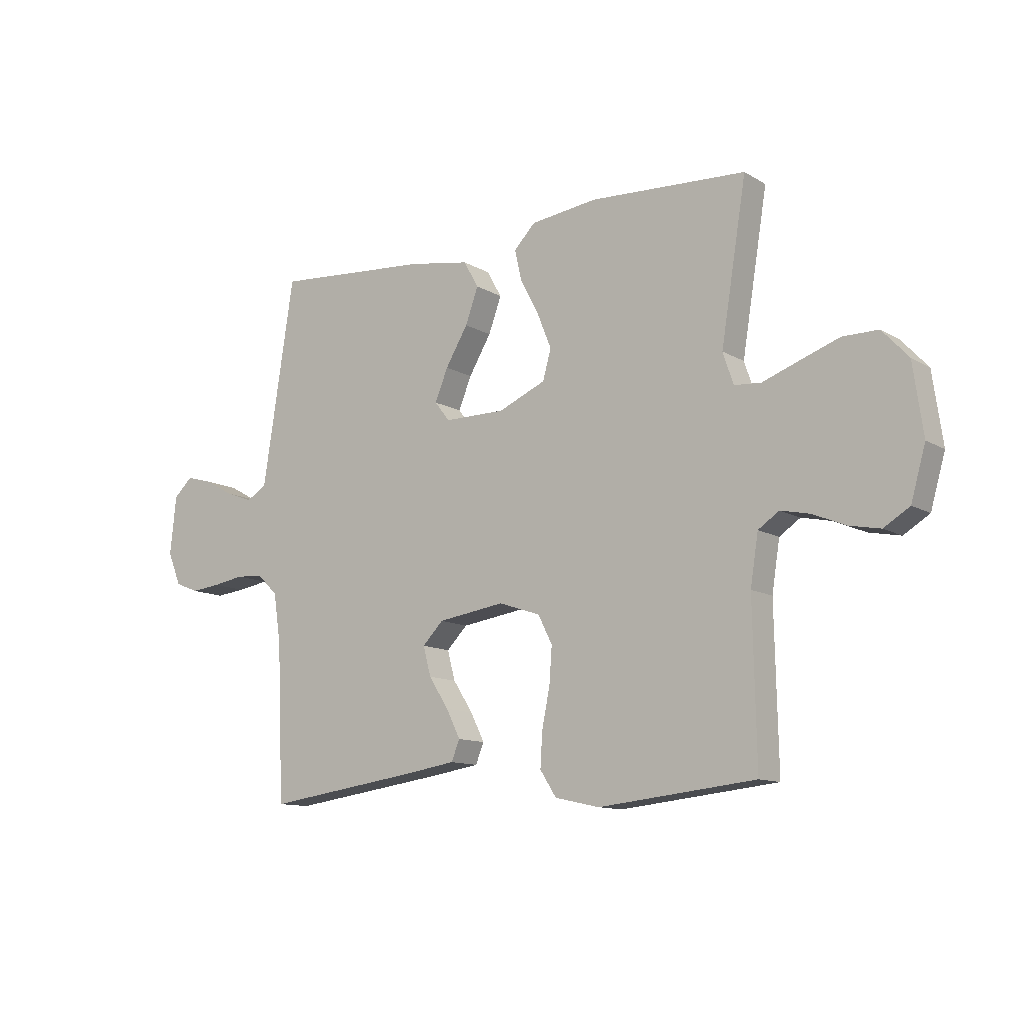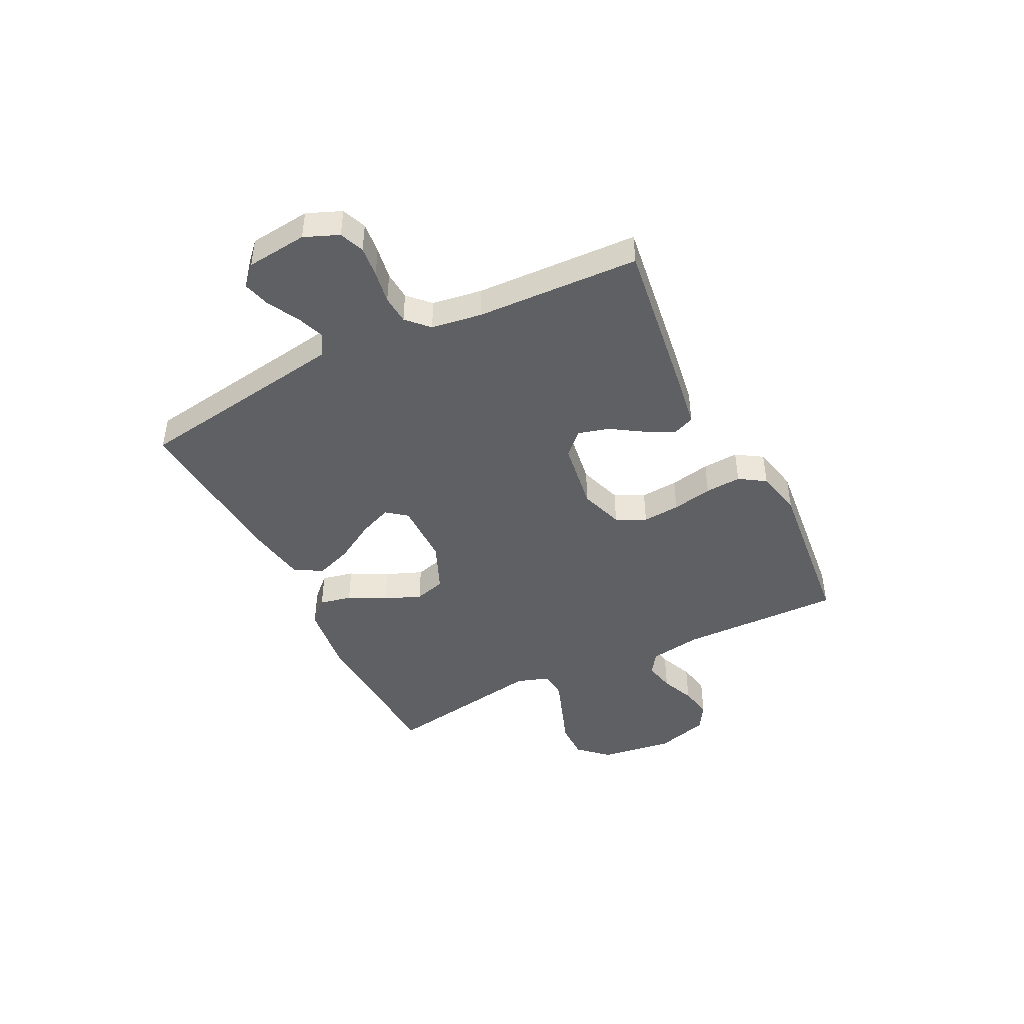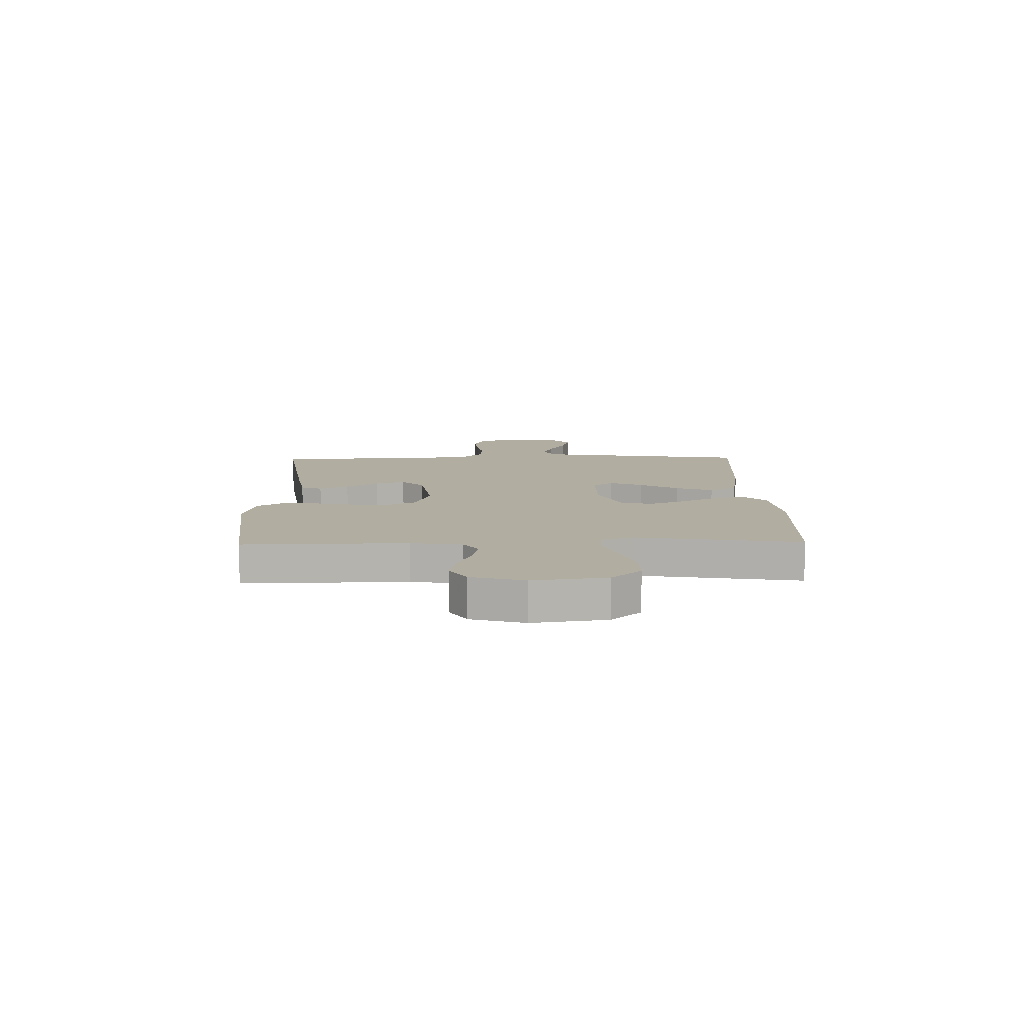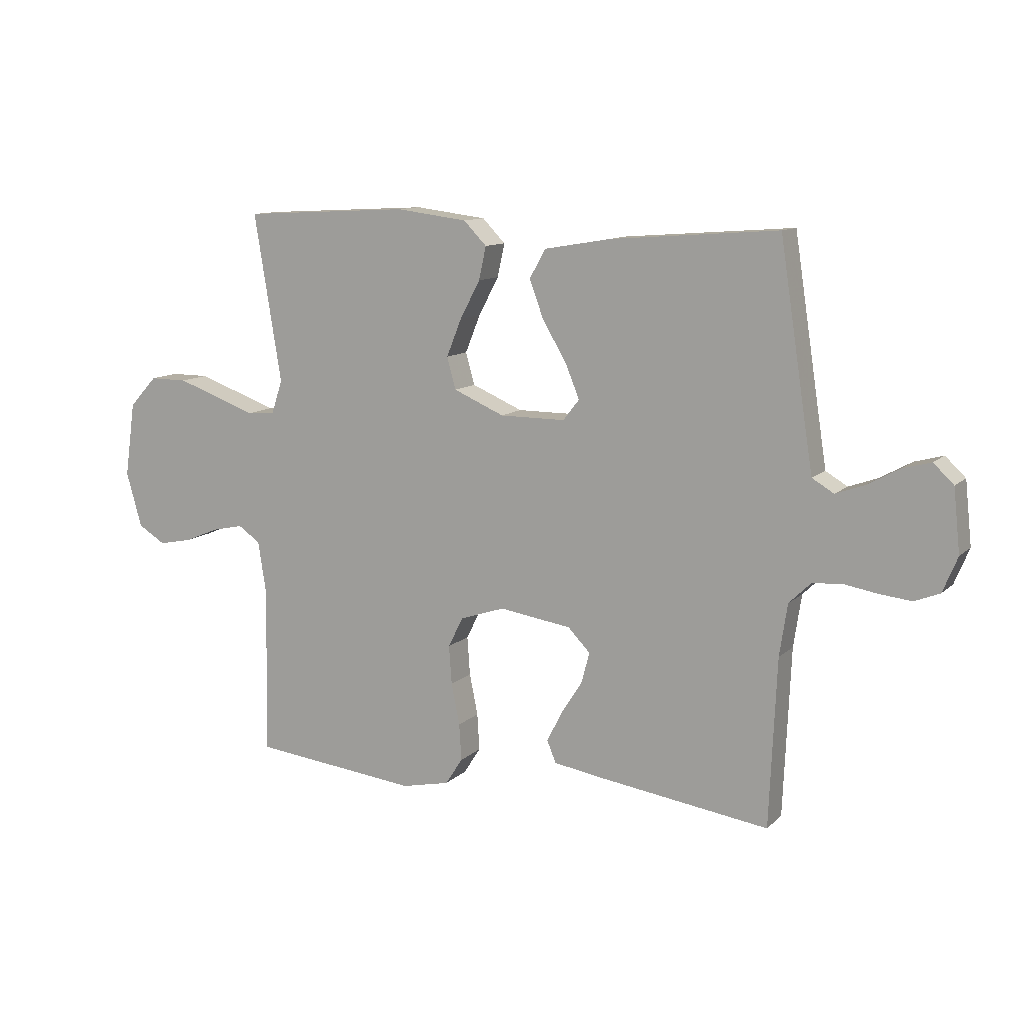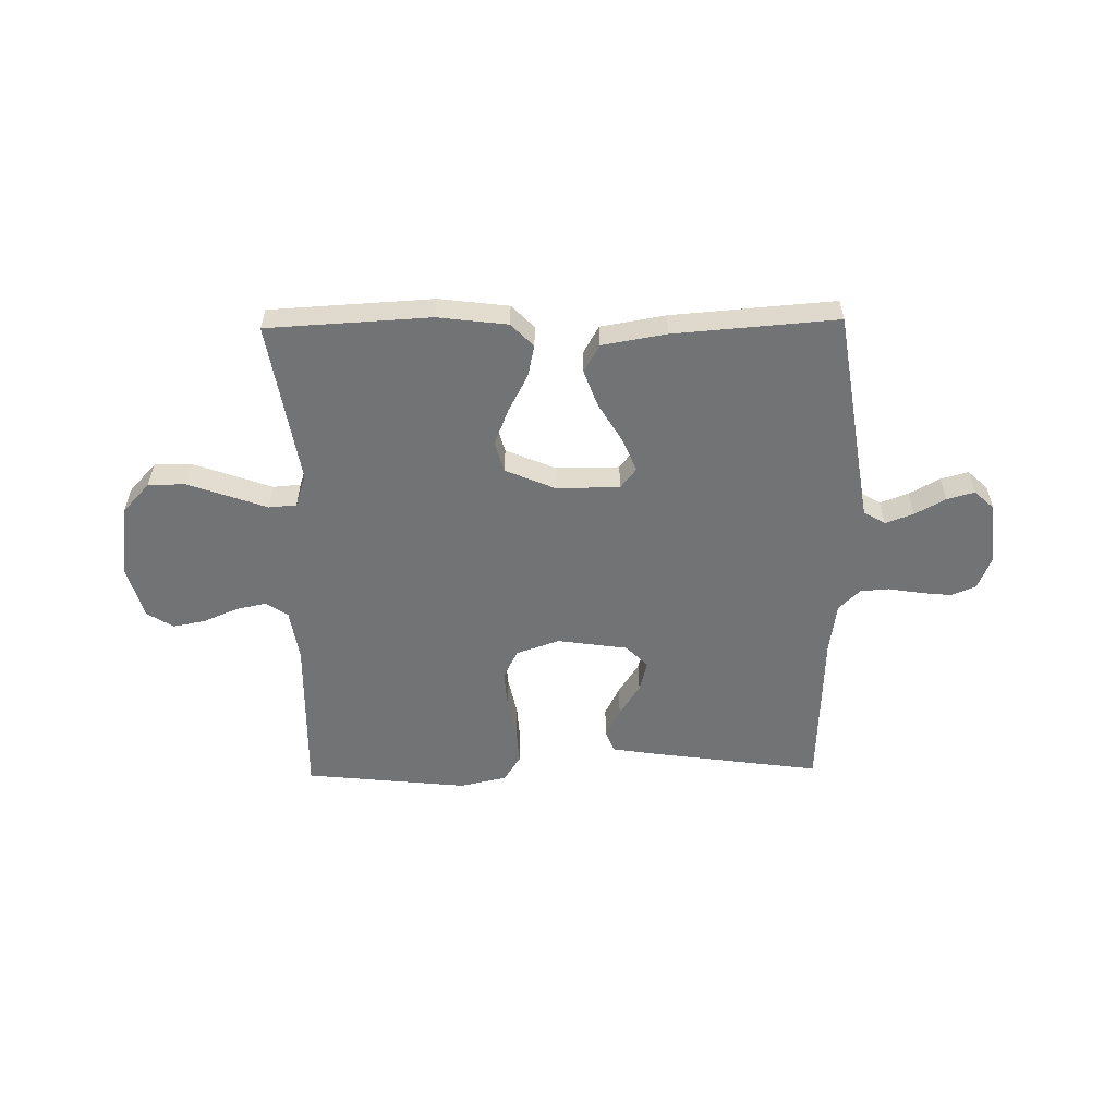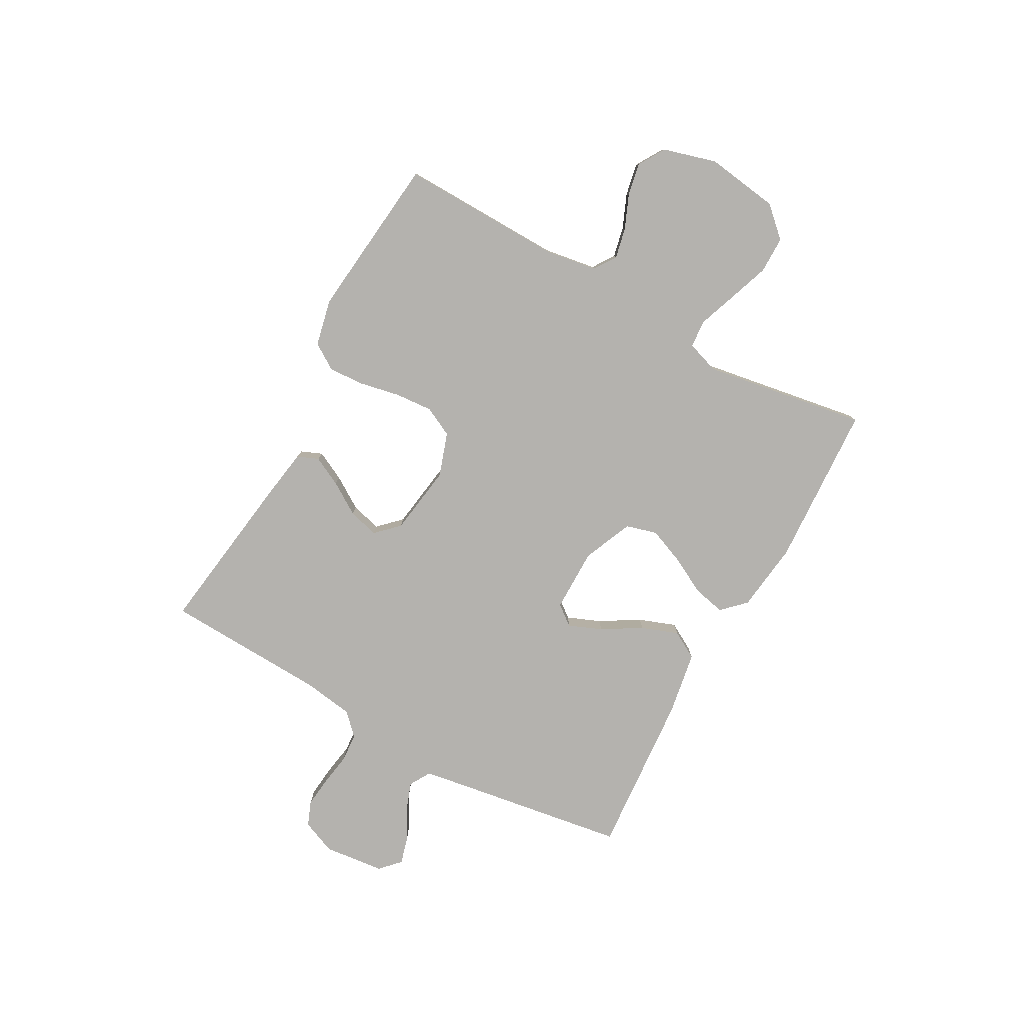
<metadata>
{"format":"obj","ext":"obj","renderer":"f3d","projection":"perspective","resolution":1024,"background":"white","views":[{"elev":-11.6,"azim":-143.9,"up":"+Z"},{"elev":-44.7,"azim":116.5,"up":"+Y"},{"elev":10.3,"azim":-91.3,"up":"+Y"},{"elev":11.3,"azim":26.8,"up":"+Z"},{"elev":-55.9,"azim":1.0,"up":"+Y"},{"elev":-79.7,"azim":-118.9,"up":"+Y"}]}
</metadata>
<code>
v 0.5 0.07 0.5
v 0.546 0.07 0.2
v 0.561 0.07 0.105
v 0.6 0.07 0.082
v 0.652 0.07 0.101
v 0.708 0.07 0.132
v 0.759 0.07 0.146
v 0.795 0.07 0.112
v 0.807 0.07 0
v 0.781 0.07 -0.063
v 0.736 0.07 -0.081
v 0.679 0.07 -0.075
v 0.619 0.07 -0.065
v 0.566 0.07 -0.069
v 0.527 0.07 -0.107
v 0.513 0.07 -0.2
v 0.5 0.07 -0.5
v 0.2 0.07 -0.458
v 0.105 0.07 -0.443
v 0.089 0.07 -0.404
v 0.116 0.07 -0.35
v 0.154 0.07 -0.291
v 0.169 0.07 -0.235
v 0.129 0.07 -0.194
v 0 0.07 -0.175
v -0.08 0.07 -0.202
v -0.107 0.07 -0.256
v -0.102 0.07 -0.325
v -0.087 0.07 -0.399
v -0.083 0.07 -0.465
v -0.114 0.07 -0.513
v -0.2 0.07 -0.532
v -0.5 0.07 -0.5
v -0.494 0.07 -0.2
v -0.509 0.07 -0.105
v -0.549 0.07 -0.078
v -0.605 0.07 -0.09
v -0.667 0.07 -0.116
v -0.727 0.07 -0.128
v -0.776 0.07 -0.098
v -0.804 0.07 0
v -0.785 0.07 0.134
v -0.735 0.07 0.188
v -0.667 0.07 0.188
v -0.591 0.07 0.161
v -0.522 0.07 0.136
v -0.471 0.07 0.14
v -0.451 0.07 0.2
v -0.5 0.07 0.5
v -0.2 0.07 0.516
v -0.072 0.07 0.5
v -0.031 0.07 0.458
v -0.044 0.07 0.399
v -0.08 0.07 0.331
v -0.107 0.07 0.264
v -0.091 0.07 0.207
v 0 0.07 0.168
v 0.117 0.07 0.168
v 0.146 0.07 0.205
v 0.121 0.07 0.266
v 0.078 0.07 0.338
v 0.053 0.07 0.406
v 0.082 0.07 0.457
v 0.2 0.07 0.477
v 0.5 0 0.5
v 0.546 0 0.2
v 0.561 0 0.105
v 0.6 0 0.082
v 0.652 0 0.101
v 0.708 0 0.132
v 0.759 0 0.146
v 0.795 0 0.112
v 0.807 0 0
v 0.781 0 -0.063
v 0.736 0 -0.081
v 0.679 0 -0.075
v 0.619 0 -0.065
v 0.566 0 -0.069
v 0.527 0 -0.107
v 0.513 0 -0.2
v 0.5 0 -0.5
v 0.2 0 -0.458
v 0.105 0 -0.443
v 0.089 0 -0.404
v 0.116 0 -0.35
v 0.154 0 -0.291
v 0.169 0 -0.235
v 0.129 0 -0.194
v 0 0 -0.175
v -0.08 0 -0.202
v -0.107 0 -0.256
v -0.102 0 -0.325
v -0.087 0 -0.399
v -0.083 0 -0.465
v -0.114 0 -0.513
v -0.2 0 -0.532
v -0.5 0 -0.5
v -0.494 0 -0.2
v -0.509 0 -0.105
v -0.549 0 -0.078
v -0.605 0 -0.09
v -0.667 0 -0.116
v -0.727 0 -0.128
v -0.776 0 -0.098
v -0.804 0 0
v -0.785 0 0.134
v -0.735 0 0.188
v -0.667 0 0.188
v -0.591 0 0.161
v -0.522 0 0.136
v -0.471 0 0.14
v -0.451 0 0.2
v -0.5 0 0.5
v -0.2 0 0.516
v -0.072 0 0.5
v -0.031 0 0.458
v -0.044 0 0.399
v -0.08 0 0.331
v -0.107 0 0.264
v -0.091 0 0.207
v 0 0 0.168
v 0.117 0 0.168
v 0.146 0 0.205
v 0.121 0 0.266
v 0.078 0 0.338
v 0.053 0 0.406
v 0.082 0 0.457
v 0.2 0 0.477
f 63 64 1 2
f 60 61 62 63
f 59 60 63 2
f 58 59 2 3
f 57 58 3 4
f 51 52 53 54
f 51 54 55
f 48 49 50 51
f 47 48 51 55
f 43 44 45 46
f 41 42 43 46
f 41 46 47
f 37 38 39 40
f 36 37 40 41
f 31 32 33 34
f 31 34 35
f 28 29 30 31
f 27 28 31 35
f 26 27 35 36
f 19 20 21 22
f 17 18 19 22
f 16 17 22 23
f 15 16 23 24
f 10 11 12 13
f 8 9 10 13
f 8 13 14
f 5 6 7 8
f 4 5 8 14
f 57 4 14 15
f 41 47 55 56
f 25 26 36 41
f 25 41 56 57
f 15 24 25 57
f 66 65 128 127
f 127 126 125 124
f 66 127 124 123
f 67 66 123 122
f 68 67 122 121
f 118 117 116 115
f 119 118 115
f 115 114 113 112
f 119 115 112 111
f 110 109 108 107
f 110 107 106 105
f 111 110 105
f 104 103 102 101
f 105 104 101 100
f 98 97 96 95
f 99 98 95
f 95 94 93 92
f 99 95 92 91
f 100 99 91 90
f 86 85 84 83
f 86 83 82 81
f 87 86 81 80
f 88 87 80 79
f 77 76 75 74
f 77 74 73 72
f 78 77 72
f 72 71 70 69
f 78 72 69 68
f 79 78 68 121
f 120 119 111 105
f 105 100 90 89
f 121 120 105 89
f 121 89 88 79
f 1 65 66 2
f 2 66 67 3
f 3 67 68 4
f 4 68 69 5
f 5 69 70 6
f 6 70 71 7
f 7 71 72 8
f 8 72 73 9
f 9 73 74 10
f 10 74 75 11
f 11 75 76 12
f 12 76 77 13
f 13 77 78 14
f 14 78 79 15
f 15 79 80 16
f 16 80 81 17
f 17 81 82 18
f 18 82 83 19
f 19 83 84 20
f 20 84 85 21
f 21 85 86 22
f 22 86 87 23
f 23 87 88 24
f 24 88 89 25
f 25 89 90 26
f 26 90 91 27
f 27 91 92 28
f 28 92 93 29
f 29 93 94 30
f 30 94 95 31
f 31 95 96 32
f 32 96 97 33
f 33 97 98 34
f 34 98 99 35
f 35 99 100 36
f 36 100 101 37
f 37 101 102 38
f 38 102 103 39
f 39 103 104 40
f 40 104 105 41
f 41 105 106 42
f 42 106 107 43
f 43 107 108 44
f 44 108 109 45
f 45 109 110 46
f 46 110 111 47
f 47 111 112 48
f 48 112 113 49
f 49 113 114 50
f 50 114 115 51
f 51 115 116 52
f 52 116 117 53
f 53 117 118 54
f 54 118 119 55
f 55 119 120 56
f 56 120 121 57
f 57 121 122 58
f 58 122 123 59
f 59 123 124 60
f 60 124 125 61
f 61 125 126 62
f 62 126 127 63
f 63 127 128 64
f 64 128 65 1

</code>
